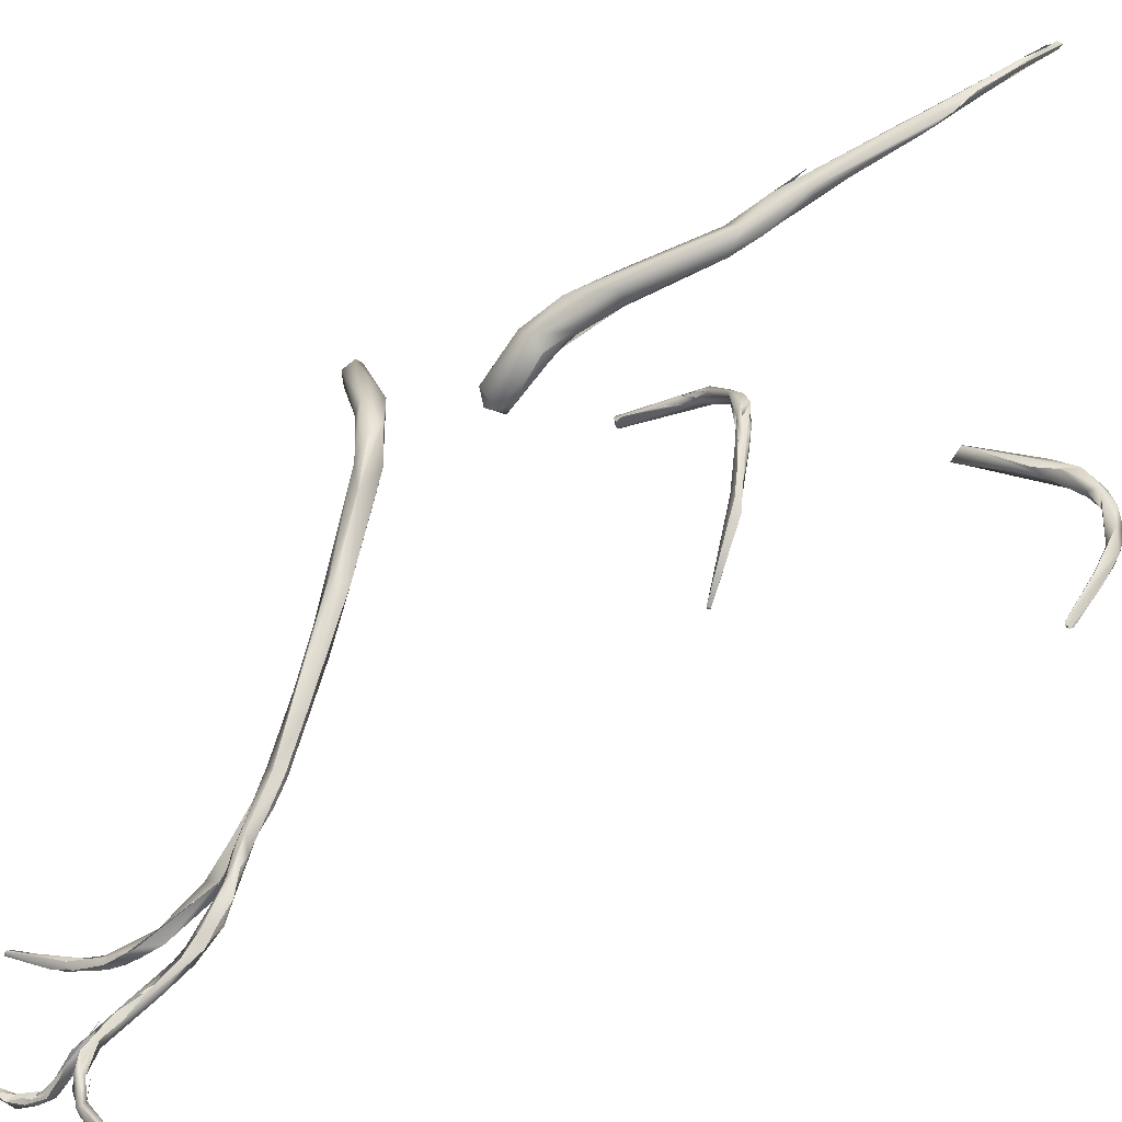
<metadata>
{"format":"obj","ext":"obj","renderer":"f3d","projection":"perspective","resolution":1024,"background":"white","views":[{"elev":25.6,"azim":-115.7,"up":"+Y"}]}
</metadata>
<code>
o grp1
v -81.59 -149.6 1140
v -83.49 -152.2 1136
v -82.41 -150.7 1139
v -81.61 -150.2 1140
v -83.21 -151.9 1136
v -83.22 -152 1136
v -83.31 -152.1 1136
v -83.28 -152.1 1136
v -83.31 -152.2 1136
v -83.4 -152 1136
v -83.43 -152.2 1136
v -81.81 -150.3 1139
v -83.29 -152.1 1136
v -83.17 -151.9 1136
v -81.79 -150.3 1139
v -83.3 -152.3 1136
v -83.38 -152.2 1137
v -83.19 -152 1136
v -83.14 -152 1136
v -83.38 -152.2 1137
v -80.79 -150.1 1140
v -82.41 -150.7 1139
v -80.82 -149.5 1140
v -80.28 -148.8 1141
v -80.28 -148.8 1141
v -80.3 -149.3 1141
v -80.28 -148.8 1141
v -79.88 -149.3 1141
v -80.77 -150 1140
v -79.09 -148.3 1142
v -78.35 -148.7 1141
v -80.38 -149.3 1141
v -78.26 -149 1142
v -78.22 -148.7 1141
v -77.45 -147.9 1142
v -77.37 -148.1 1142
v -76.93 -148.3 1141
v -76.42 -148.9 1142
v -74.83 -147.8 1141
v -76.79 -148.8 1142
v -76.79 -148.8 1142
v -75.17 -147.8 1142
v -73.48 -147.8 1141
v -74.88 -148.5 1142
v -75.98 -148.7 1142
v -73.88 -148.4 1140
v -74.83 -147.8 1141
v -74.13 -148.7 1142
v -73.41 -148.1 1140
v -73.41 -148.1 1140
v -73.48 -148.8 1141
v -70.1 -147.7 1138
v -69.7 -149.1 1138
v -72.71 -148.1 1141
v -72.71 -148.1 1141
v -73.48 -148.8 1141
v -71.25 -148.4 1140
v -69.58 -148 1138
v -69.91 -148.7 1137
v -69.37 -148.7 1138
v -74.15 -151.7 1120
v -74.26 -151.8 1121
v -70.82 -147.7 1124
v -74.17 -151.9 1121
v -74.17 -151.9 1121
v -74.02 -152 1121
v -74.16 -151.7 1121
v -74.04 -151.9 1121
v -74.17 -151.9 1121
v -74.04 -151.9 1121
v -74.02 -152 1121
v -72.79 -149.9 1122
v -71.39 -148.4 1124
v -73.76 -151.9 1121
v -74.03 -151.9 1121
v -74.02 -152 1121
v -72.92 -150.8 1122
v -71.25 -148.9 1123
v -71.51 -149.3 1123
v -70.22 -147.8 1124
v -71.5 -148.3 1124
v -69.54 -146.5 1125
v -67.73 -145.9 1126
v -69.49 -146.5 1125
v -68.33 -145.7 1125
v -67.11 -145.3 1126
v -68.76 -145.8 1125
v -70.09 -147 1125
v -69.99 -146.8 1125
v -68.82 -146.1 1126
v -56.66 -131.9 1149
v -55.88 -131.4 1152
v -56.13 -131.4 1151
v -55.74 -131.3 1152
v -55.9 -131.7 1152
v -68.04 -146 1125
v -67.84 -145.7 1126
v -66.26 -145.4 1126
v -67.06 -145.8 1126
v -67.29 -145.4 1127
v -67.12 -145 1126
v -65.69 -145 1127
v -67.1 -145 1126
v -57.26 -133.7 1142
v -56.51 -131.7 1149
v -57.67 -133.8 1144
v -57.36 -132.9 1146
v -57.71 -133.8 1144
v -57.36 -132.9 1146
v -56.56 -132.4 1149
v -56.13 -131.3 1151
v -56.49 -132.8 1146
v -56.53 -132.9 1146
v -56.66 -131.9 1149
v -56.93 -133.4 1146
v -56.75 -133.6 1146
v -55.6 -131.4 1152
v -56.34 -132.7 1148
v -56.57 -132.4 1149
v -56.57 -132.4 1149
v -55.73 -131.7 1152
v -55.9 -131.7 1152
v -55.62 -131.6 1152
v -55.68 -131.6 1152
v -55.59 -131.4 1152
v -55.74 -131.3 1152
v -55.77 -131.5 1152
v -55.71 -131.7 1152
v -55.6 -131.4 1152
v -55.9 -131.7 1152
v -55.59 -131.4 1152
v -55.66 -131.5 1152
v -55.57 -131.6 1152
v -55.71 -131.7 1152
v -55.63 -131.5 1152
v -55.63 -131.5 1152
v -65.72 -144.7 1127
v -63.48 -145.2 1127
v -66.19 -145.6 1127
v -65.43 -145 1127
v -64.58 -144.9 1128
v -57.55 -134.8 1143
v -56.76 -134.3 1141
v -56.84 -133.8 1143
v -56.83 -133.8 1143
v -56.73 -134 1144
v -56.95 -135.3 1142
v -63.93 -145.7 1128
v -63.92 -145.7 1128
v -63.65 -145.9 1127
v -56.98 -137.1 1136
v -55.7 -136.7 1136
v -56.57 -137.9 1136
v -56.57 -137.9 1136
v -55.35 -137.6 1135
v -61.76 -145.9 1128
v -60.22 -146.2 1128
v -55.74 -137.5 1134
v -60.7 -146.3 1128
v -60.41 -147.1 1127
v -60.77 -147.1 1128
v -56.8 -138.6 1132
v -60.07 -146.8 1127
v -59.78 -146.6 1127
v -60.7 -146.3 1128
v -59.78 -146.6 1127
v -60.07 -146.8 1127
v -57.06 -139.6 1131
v -56.71 -140.4 1131
v -56.63 -140.2 1131
v -56.14 -140.7 1131
v -56.95 -139.4 1133
v -56.95 -139.4 1133
v -55.41 -136.6 1136
v -55.43 -140 1132
v -59.6 -147.3 1127
v -55.64 -139 1131
v -54.87 -140 1130
v -58.81 -147.1 1127
v -58.97 -147.1 1127
v -58.45 -147.4 1128
v -58.42 -147.7 1126
v -58.42 -147.7 1126
v -54.07 -142.3 1125
v -54.12 -143.1 1126
v -52.2 -142.9 1123
v -78.59 -171.3 1086
v -76.44 -171.3 1086
v -78.54 -171.6 1086
v -78.64 -171.5 1087
v -78.33 -171.5 1086
v -78.43 -171.7 1087
v -78.58 -171.3 1087
v -78.48 -171.5 1087
v -78.52 -171.4 1087
v -78.29 -171.5 1087
v -78.41 -171.7 1087
v -78.28 -171.8 1087
v -78.51 -171.8 1087
v -78.44 -171.7 1087
v -78.51 -171.8 1087
v -78.19 -171.7 1087
v -55.79 -149 1124
v -53.67 -143.6 1126
v -52.55 -141.8 1126
v -52.31 -142.9 1126
v -75.23 -171.5 1086
v -76.38 -171.3 1086
v -75.41 -170.8 1086
v -75.06 -170.9 1086
v -76.41 -171 1086
v -74.83 -171.2 1086
v -56.63 -148.8 1124
v -56.29 -149.6 1124
v -56.59 -148.8 1124
v -55.73 -149.3 1125
v -56.11 -149.7 1125
v -53.39 -143.2 1127
v -73.34 -170.1 1086
v -75.29 -171 1086
v -73.9 -171 1086
v -69.03 -164 1096
v -70.52 -165.6 1095
v -69.87 -164.9 1096
v -70.35 -165.8 1094
v -71.04 -166.6 1094
v -70.96 -166.6 1094
v -70.4 -165.8 1095
v -70.52 -165.6 1095
v -69.87 -164.9 1096
v -70.53 -165.9 1095
v -70.86 -167.5 1093
v -69.31 -165.2 1096
v -69.87 -164.9 1096
v -68.84 -163.8 1097
v -68.84 -163.8 1097
v -68.33 -163.6 1097
v -56.11 -149 1124
v -56.24 -149.3 1124
v -56.45 -149.1 1124
v -56.45 -149.1 1124
v -55.86 -149 1125
v -56.23 -149.3 1124
v -56.28 -149.6 1124
v -55.76 -149.3 1125
v -56.12 -149.6 1125
v -55.96 -149.6 1125
v -52.59 -144.7 1121
v -53.35 -144.6 1123
v -73.35 -170.3 1086
v -73.49 -170.6 1087
v -73.23 -170.3 1087
v -73.8 -170.5 1086
v -73.21 -170.6 1087
v -73.07 -170.8 1087
v -73.83 -170.8 1086
v -72.7 -169.8 1087
v -70.84 -166.9 1093
v -71.55 -169 1089
v -71.32 -167.7 1092
v -71.23 -167.7 1091
v -70.57 -166.9 1093
v -70.74 -168.4 1090
v -71.11 -168.5 1092
v -69.96 -166.4 1094
v -71.09 -168.4 1092
v -70.59 -167.9 1093
v -70.31 -166.9 1094
v -70.59 -167.9 1093
v -68.95 -164.3 1096
v -70.29 -165.8 1094
v -69.12 -165 1095
v -70.31 -166.9 1094
v -69.27 -165.4 1096
v -70.8 -167.8 1092
v -68.08 -164.2 1096
v -67.38 -162.7 1098
v -69.02 -164.3 1096
v -67.31 -163.6 1097
v -67.5 -164.2 1097
v -67.34 -163.8 1098
v -66.97 -162.7 1098
v -66.8 -163 1099
v -53.15 -145.7 1121
v -53.15 -145.7 1121
v -52.8 -145.1 1124
v -52.54 -145.9 1123
v -51.34 -145.7 1122
v -51.26 -143.9 1122
v -72.26 -170 1088
v -71.88 -170 1087
v -72.48 -169.7 1087
v -73.07 -170.8 1087
v -71.12 -169.9 1089
v -72.31 -169.5 1088
v -71.12 -169.9 1089
v -71.16 -169.2 1089
v -72.42 -169.8 1087
v -71.41 -168.7 1089
v -71.59 -169.3 1088
v -71.14 -169.1 1089
v -71.12 -169.9 1089
v -72.31 -169.5 1088
v -71.41 -168.7 1089
v -71.14 -169.1 1089
v -70.91 -171 1087
v -71.12 -169.9 1089
v -71.76 -169 1089
v -71.3 -168 1091
v -71.66 -169.4 1089
v -70.74 -168.4 1090
v -70.74 -168.4 1090
v -70.59 -167.9 1093
v -71.09 -168.4 1092
v -67.11 -163.9 1098
v -65.15 -162.9 1099
v -67.32 -163.1 1097
v -64.32 -161.2 1100
v -65.12 -162.9 1099
v -64.63 -161.6 1101
v -63.61 -161.4 1100
v -64.54 -161.6 1101
v -63.04 -159 1103
v -64.35 -161.9 1101
v -63.04 -159 1103
v -64.54 -161.6 1101
v -51.6 -144.7 1121
v -52.49 -148.9 1119
v -70.26 -171.1 1087
v -70.46 -172.3 1086
v -71.11 -169.1 1088
v -70.72 -171.3 1087
v -71.12 -169.9 1089
v -70.91 -171.1 1087
v -70.39 -170.2 1088
v -70.4 -171.5 1087
v -70.39 -170.2 1088
v -71.12 -169.9 1089
v -71.07 -169.9 1089
v -69.54 -173.7 1086
v -70.39 -170.2 1088
v -70.74 -168.4 1090
v -71.09 -168.4 1092
v -65.38 -165.8 1097
v -64.81 -163.2 1100
v -65.11 -163 1099
v -65.54 -166.4 1097
v -65.05 -163 1099
v -64.66 -164.6 1098
v -65.1 -163 1099
v -64.8 -163.2 1100
v -65.15 -162.9 1100
v -64.34 -162.7 1099
v -64.87 -162.8 1099
v -64.34 -162.7 1099
v -65.1 -163 1099
v -63.61 -161.3 1100
v -64.34 -162.7 1099
v -64.87 -162.8 1099
v -63.95 -163.3 1100
v -64.34 -162.7 1099
v -65.15 -162.9 1100
v -64.8 -163.2 1100
v -64.8 -163.2 1100
v -63.48 -161.5 1102
v -64.35 -161.9 1101
v -63.48 -161.5 1102
v -64.03 -163.3 1100
v -63.22 -161.5 1101
v -64.03 -163.3 1100
v -61.58 -158.5 1103
v -61.54 -159 1103
v -58.44 -153.9 1106
v -59.17 -154 1106
v -58.4 -153.9 1106
v -59.77 -156.2 1105
v -60.87 -157.3 1105
v -58.9 -155.2 1107
v -60.87 -157.3 1105
v -59.69 -156.1 1105
v -59.01 -154.2 1107
v -59.01 -154.2 1107
v -55.73 -150.5 1109
v -54.4 -150.4 1111
v -55.73 -150.5 1109
v -52.79 -148.5 1120
v -51.22 -147.8 1118
v -51.52 -149.1 1120
v -70.48 -172.3 1086
v -70.08 -173.7 1085
v -70.53 -172.6 1087
v -70.02 -172.8 1086
v -71.14 -169.1 1089
v -70.54 -171.5 1087
v -70.4 -171.5 1087
v -70.26 -171.1 1087
v -70.39 -170.2 1088
v -70.17 -173.7 1086
v -69.64 -173.8 1086
v -70.39 -170.2 1088
v -70.26 -171.1 1087
v -70.74 -168.4 1090
v -65.31 -166.9 1097
v -65.15 -168 1096
v -65.16 -167.2 1097
v -64.49 -166.8 1096
v -64.44 -165.9 1098
v -64.66 -164.6 1098
v -64.74 -166.7 1097
v -64.71 -165.5 1098
v -64.44 -166 1098
v -64.03 -163.3 1100
v -64.71 -165.5 1098
v -58.46 -155.3 1106
v -54.39 -151.4 1109
v -54.15 -151.3 1110
v -53.79 -149.8 1110
v -54.23 -150.3 1111
v -52.79 -148.7 1111
v -54.23 -150.3 1111
v -51.7 -149 1118
v -52.2 -149.4 1120
v -50.36 -148.3 1119
v -69.48 -173.7 1086
v -69.78 -172.9 1086
v -69.66 -173.4 1085
v -69.91 -173.6 1085
v -69.91 -173.6 1085
v -64.08 -170.3 1094
v -64.32 -168.5 1096
v -64.74 -166.7 1097
v -64 -168.3 1096
v -54.33 -151.3 1109
v -51.48 -149.7 1112
v -52.33 -148.5 1112
v -49.05 -148.5 1114
v -50.77 -149 1119
v -68.64 -174.3 1085
v -69.57 -173.6 1086
v -68.59 -174.3 1084
v -69.09 -174 1085
v -68.64 -174 1084
v -68.65 -174 1084
v -69.53 -173.9 1085
v -69.53 -173.9 1085
v -69.53 -173.9 1085
v -69.64 -174.3 1085
v -69.62 -174.3 1085
v -69.34 -174.3 1085
v -69.4 -173.6 1085
v -69.09 -174 1085
v -69.53 -173.9 1085
v -69.4 -173.6 1085
v -69.34 -174.3 1085
v -69.09 -174 1085
v -68.28 -174.3 1084
v -68.69 -174.8 1084
v -68.59 -174.3 1084
v -68.75 -174.4 1085
v -63.76 -169.5 1094
v -62.98 -170.8 1093
v -63.23 -171.3 1093
v -62.33 -172.1 1092
v -64.01 -168.3 1096
v -49.43 -148 1112
v -52.83 -150.4 1110
v -51.45 -149.8 1111
v -51.48 -149.7 1112
v -54.11 -151.3 1110
v -51.45 -149.8 1111
v -68.52 -174.3 1084
v -67.58 -174.3 1083
v -65.76 -173.2 1082
v -67.56 -174 1084
v -68.59 -174.3 1084
v -68.65 -174 1084
v -67.74 -174 1083
v -67.74 -174 1083
v -67.12 -174.1 1083
v -67.76 -174.1 1083
v -67.61 -174.4 1084
v -67.28 -173.7 1083
v -63.53 -169.4 1095
v -63.03 -170.6 1094
v -63.03 -170.6 1094
v -51.45 -149.8 1111
v -49.78 -149.8 1113
v -51.48 -149.7 1112
v -49.38 -149.2 1112
v -49.39 -149.2 1112
v -51.45 -149.8 1111
v -44.47 -147.9 1114
v -65.78 -173.7 1082
v -65.69 -173.2 1083
v -67.28 -173.7 1083
v -67.05 -174.1 1084
v -65.86 -173.1 1082
v -65.73 -173.1 1083
v -65.72 -173.1 1083
v -67.28 -173.7 1083
v -67.56 -174 1084
v -65.62 -173.5 1083
v -61.71 -172.2 1091
v -62.69 -171.2 1092
v -48.28 -149.5 1112
v -44.33 -148.3 1114
v -65.81 -173.6 1082
v -65.73 -173.4 1083
v -65.73 -173.4 1083
v -65.89 -173.3 1083
v -65.62 -173.3 1083
v -65.62 -173.3 1083
v -65.81 -173.6 1082
v -65.78 -173.2 1082
v -65.59 -173.6 1083
v -65.73 -173.4 1083
v -65.6 -173.6 1083
v -61.71 -172.2 1091
v -61.1 -172.1 1091
v -61.26 -172 1092
v -62.11 -171.6 1093
v -61.74 -171.9 1092
v -44.15 -149.6 1113
v -44.28 -148.5 1113
v -60.16 -173.1 1090
v -61.52 -172.7 1092
v -61.52 -172.7 1092
v -60.13 -173 1091
v -59.68 -172.7 1090
v -59.57 -172.8 1090
v -60.32 -173 1090
v -59.65 -172.8 1090
v -60.85 -172.3 1091
v -44.65 -149 1115
v -59.24 -173.6 1090
v -43.8 -148.9 1114
v -44.49 -149.7 1114
v -55.91 -173.7 1088
v -56.06 -173.6 1088
v -59.32 -173.6 1090
v -58.8 -173.6 1089
v -60 -173.1 1091
v -59.14 -173.5 1090
v -55.79 -173.9 1088
v -55.84 -173.9 1088
v -55.75 -173.8 1088
v -55.69 -173.7 1088
v -55.76 -174 1088
v -55.85 -173.6 1088
v -56.07 -174.1 1088
v -55.76 -173.7 1088
v -55.67 -174 1088
v -55.91 -173.8 1088
v -56 -173.8 1088
v -55.85 -174 1088
v -55.76 -174 1088
v -55.7 -173.8 1088
f 1 2 3
f 5 2 1
f 8 9 10
f 10 9 11
f 13 14 15
f 17 3 2
f 15 21 13
f 13 21 16
f 16 22 20
f 12 5 1
f 16 21 4
f 23 15 24
f 15 23 21
f 16 4 22
f 4 1 3
f 12 1 25
f 23 28 21
f 29 4 21
f 26 30 25
f 25 1 26
f 32 1 4
f 32 4 26
f 4 29 33
f 33 26 4
f 30 26 33
f 23 31 28
f 35 27 30
f 31 23 35
f 23 27 35
f 35 34 31
f 29 28 33
f 36 30 33
f 31 33 28
f 37 34 35
f 37 38 31
f 37 35 39
f 31 38 33
f 36 35 30
f 42 35 36
f 43 36 44
f 44 36 33
f 37 39 46
f 46 38 37
f 33 45 41
f 47 35 42
f 40 44 33
f 45 48 41
f 39 49 46
f 47 42 50
f 45 38 46
f 40 48 44
f 45 51 48
f 46 49 52
f 50 42 52
f 45 53 51
f 54 43 44
f 48 55 44
f 48 56 53
f 56 48 51
f 53 45 46
f 43 54 57
f 58 42 43
f 57 55 48
f 42 58 52
f 60 57 48
f 59 52 58
f 58 60 59
f 52 59 46
f 59 53 46
f 57 58 43
f 60 58 57
f 53 60 48
f 61 62 63
f 61 64 62
f 65 66 62
f 64 61 68
f 69 70 71
f 62 81 63
f 72 62 73
f 73 62 66
f 59 60 53
f 75 74 76
f 75 77 74
f 75 78 77
f 74 79 66
f 80 67 63
f 80 75 67
f 75 80 78
f 82 80 63
f 79 78 66
f 73 66 83
f 83 66 78
f 84 63 81
f 86 84 87
f 81 87 84
f 88 73 90
f 91 92 93
f 93 92 94
f 82 96 80
f 82 85 96
f 80 97 78
f 83 78 97
f 85 86 96
f 96 86 98
f 83 100 73
f 83 97 99
f 86 87 101
f 102 87 89
f 87 102 101
f 73 100 90
f 102 103 101
f 104 106 107
f 105 107 91
f 105 104 107
f 115 110 108
f 112 113 111
f 114 109 108
f 108 92 114
f 108 110 92
f 105 91 93
f 117 112 111
f 118 112 117
f 92 110 95
f 115 116 119
f 120 121 122
f 123 121 119
f 119 116 123
f 117 124 118
f 125 126 127
f 128 129 130
f 135 124 117
f 133 136 134
f 86 101 137
f 102 137 103
f 86 138 98
f 138 86 137
f 139 100 83
f 97 139 99
f 102 141 137
f 142 115 108
f 142 147 115
f 143 104 144
f 145 146 143
f 106 142 108
f 147 116 115
f 144 146 145
f 118 147 146
f 104 105 111
f 104 111 144
f 146 144 113
f 111 113 144
f 146 112 118
f 138 139 97
f 137 141 138
f 148 100 139
f 149 140 100
f 138 150 139
f 150 148 139
f 151 142 106
f 151 106 104
f 146 152 143
f 154 147 142
f 147 155 146
f 156 141 140
f 140 149 156
f 138 141 157
f 151 104 158
f 138 159 150
f 150 160 161
f 156 149 161
f 148 150 161
f 142 151 153
f 143 158 104
f 158 143 152
f 157 159 138
f 159 160 150
f 159 163 160
f 157 164 159
f 165 166 167
f 157 141 156
f 170 171 172
f 158 162 151
f 177 162 158
f 162 168 151
f 173 153 151
f 168 173 151
f 168 169 173
f 177 158 174
f 177 174 175
f 175 147 171
f 175 155 147
f 171 147 154
f 146 155 152
f 176 161 160
f 157 156 181
f 181 156 161
f 177 175 178
f 154 172 171
f 163 179 160
f 180 167 166
f 179 164 157
f 160 179 183
f 169 168 184
f 184 185 169
f 162 184 168
f 186 162 177
f 187 189 190
f 189 187 188
f 194 187 193
f 196 197 194
f 191 192 195
f 198 199 189
f 198 200 201
f 194 197 202
f 198 202 200
f 181 179 157
f 203 179 181
f 171 170 204
f 184 162 186
f 205 177 178
f 178 175 206
f 207 188 208
f 189 188 207
f 198 207 202
f 194 210 209
f 207 210 202
f 202 210 194
f 211 187 194
f 211 194 209
f 212 210 207
f 182 213 176
f 215 183 179
f 176 214 161
f 216 203 181
f 217 181 161
f 185 204 170
f 218 171 204
f 187 209 188
f 209 219 220
f 188 209 220
f 220 207 208
f 189 207 198
f 222 223 224
f 225 223 222
f 225 226 223
f 227 228 229
f 229 228 230
f 231 233 234
f 222 224 235
f 237 236 234
f 214 176 213
f 215 179 238
f 239 214 213
f 240 215 238
f 241 242 243
f 242 245 243
f 246 243 245
f 246 244 243
f 238 179 203
f 217 161 214
f 216 181 217
f 247 216 217
f 204 185 249
f 205 186 177
f 206 175 218
f 175 171 218
f 206 205 178
f 219 250 220
f 250 207 220
f 221 207 250
f 252 209 210
f 253 219 209
f 252 210 251
f 254 210 212
f 255 212 207
f 255 256 212
f 219 253 257
f 258 259 226
f 259 260 226
f 261 262 263
f 232 260 264
f 225 258 226
f 231 260 232
f 266 267 232
f 232 267 268
f 262 265 269
f 225 222 270
f 262 261 271
f 268 233 232
f 272 265 262
f 273 274 233
f 265 274 275
f 275 274 273
f 265 276 274
f 222 235 277
f 271 278 262
f 278 272 262
f 272 276 265
f 276 279 280
f 233 231 232
f 281 233 274
f 274 276 280
f 278 279 272
f 270 222 282
f 277 235 237
f 234 283 237
f 283 234 233
f 248 284 249
f 184 248 249
f 204 249 286
f 248 184 186
f 185 184 249
f 287 218 204
f 288 218 287
f 289 205 206
f 288 206 218
f 250 291 221
f 219 292 250
f 291 294 293
f 207 221 293
f 251 256 255
f 221 291 293
f 252 292 219
f 295 292 252
f 252 251 295
f 251 296 290
f 255 296 251
f 297 298 299
f 291 250 300
f 291 301 302
f 301 291 300
f 251 290 303
f 292 295 304
f 305 306 307
f 299 261 263
f 297 299 263
f 295 308 304
f 303 290 259
f 304 308 309
f 259 264 260
f 264 259 290
f 290 296 310
f 296 264 310
f 269 311 262
f 312 313 314
f 315 283 233
f 279 316 280
f 317 282 318
f 270 282 317
f 317 279 278
f 315 319 283
f 277 237 320
f 320 318 277
f 321 279 317
f 320 237 283
f 283 319 322
f 324 325 326
f 318 320 323
f 248 186 327
f 328 284 248
f 327 186 289
f 205 289 186
f 287 286 249
f 297 263 329
f 332 333 334
f 296 335 264
f 336 337 338
f 341 342 343
f 344 345 346
f 347 348 349
f 321 316 279
f 350 351 352
f 349 348 353
f 354 355 356
f 357 358 359
f 362 363 326
f 364 365 366
f 318 321 317
f 361 321 360
f 321 369 360
f 367 368 369
f 363 324 326
f 370 365 364
f 318 371 321
f 321 371 372
f 321 372 369
f 371 318 373
f 318 374 375
f 377 365 378
f 369 378 367
f 325 324 379
f 365 377 366
f 371 373 380
f 371 376 372
f 414 378 369
f 369 372 414
f 318 323 374
f 325 379 381
f 374 323 382
f 374 383 375
f 384 381 379
f 385 374 382
f 386 284 328
f 248 327 387
f 285 386 249
f 327 423 387
f 289 423 327
f 287 388 288
f 288 289 206
f 389 390 334
f 390 330 392
f 398 391 334
f 390 398 334
f 393 394 334
f 395 396 397
f 394 389 334
f 334 391 332
f 331 392 330
f 339 398 340
f 339 391 398
f 395 399 396
f 400 401 402
f 403 404 344
f 404 405 344
f 407 406 408
f 344 405 345
f 405 409 410
f 408 361 407
f 361 360 407
f 410 364 405
f 411 412 413
f 364 410 370
f 372 376 380
f 372 380 414
f 380 415 414
f 414 415 416
f 380 373 417
f 380 417 415
f 378 414 416
f 383 417 375
f 416 418 378
f 383 419 417
f 385 382 420
f 385 435 419
f 385 420 435
f 328 248 387
f 328 387 421
f 386 328 422
f 328 421 422
f 386 422 249
f 388 249 422
f 388 287 249
f 331 424 392
f 399 425 396
f 424 426 392
f 439 425 399
f 390 392 427
f 426 428 392
f 347 404 403
f 349 406 347
f 409 405 430
f 411 413 431
f 407 432 406
f 417 433 415
f 416 434 418
f 420 488 435
f 421 387 437
f 387 423 437
f 421 437 422
f 288 423 289
f 388 423 288
f 437 423 388
f 388 422 437
f 440 441 442
f 443 439 438
f 390 427 444
f 428 426 445
f 446 426 424
f 447 398 390
f 398 448 457
f 390 449 447
f 441 450 442
f 451 452 453
f 454 444 455
f 454 390 444
f 449 448 447
f 456 457 449
f 449 457 448
f 458 454 455
f 340 398 457
f 459 340 457
f 438 439 399
f 481 459 457
f 347 429 404
f 347 406 460
f 429 347 461
f 405 404 462
f 405 463 430
f 483 460 406
f 432 483 406
f 431 430 464
f 464 411 431
f 433 417 466
f 415 466 416
f 419 465 417
f 465 419 435
f 467 466 417
f 468 469 470
f 416 466 467
f 436 435 488
f 473 472 471
f 438 474 443
f 475 476 477
f 478 443 474
f 481 479 480
f 474 482 478
f 481 480 459
f 430 483 464
f 430 484 483
f 463 485 430
f 463 405 462
f 486 487 488
f 465 489 417
f 467 417 489
f 490 487 491
f 465 435 492
f 457 456 493
f 494 495 496
f 482 497 478
f 498 497 482
f 494 499 500
f 495 501 496
f 457 502 481
f 503 462 461
f 462 429 461
f 487 490 505
f 436 492 435
f 506 492 436
f 436 488 534
f 507 472 473
f 508 481 502
f 494 496 509
f 512 513 514
f 493 502 457
f 510 515 511
f 515 510 516
f 512 517 513
f 504 519 518
f 520 504 460
f 483 484 521
f 463 522 485
f 520 460 483
f 521 520 483
f 523 505 489
f 524 489 465
f 487 537 488
f 506 436 534
f 525 462 503
f 526 462 525
f 463 462 526
f 520 521 529
f 530 518 519
f 531 518 530
f 505 523 487
f 524 465 492
f 527 522 463
f 522 527 535
f 529 521 528
f 489 524 523
f 492 506 536
f 524 536 523
f 492 536 524
f 523 536 537
f 537 534 488
f 523 537 487
f 536 506 534
f 537 536 534
f 538 531 530
f 533 539 532
f 525 540 526
f 538 541 531
f 535 527 540
f 545 542 543
f 546 539 533
f 547 529 528
f 547 528 544
f 541 538 548
f 525 548 540
f 549 538 530
f 550 545 543
f 550 535 540
f 540 548 550
f 551 539 546
f 552 545 550
f 553 555 554
f 556 552 550
f 545 552 557
l 6 7
l 131 132
l 18 19

</code>
